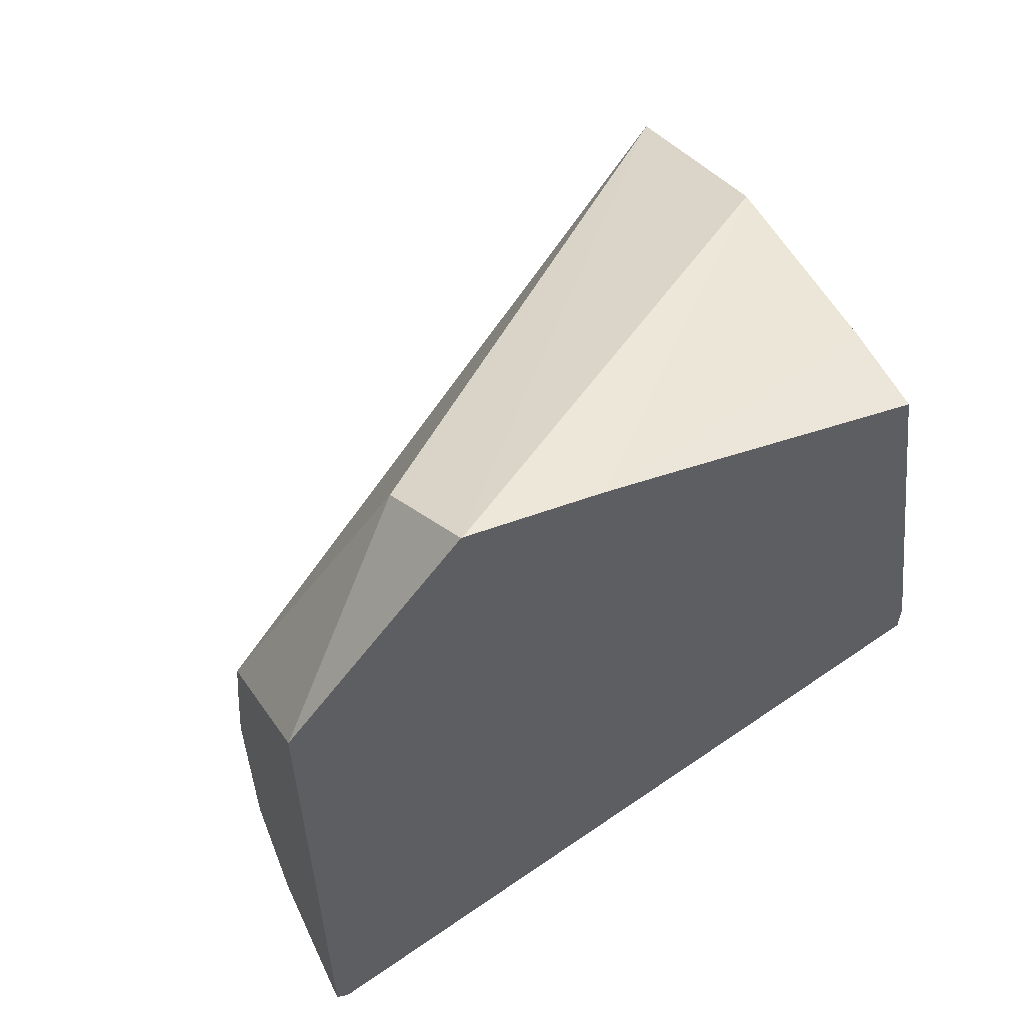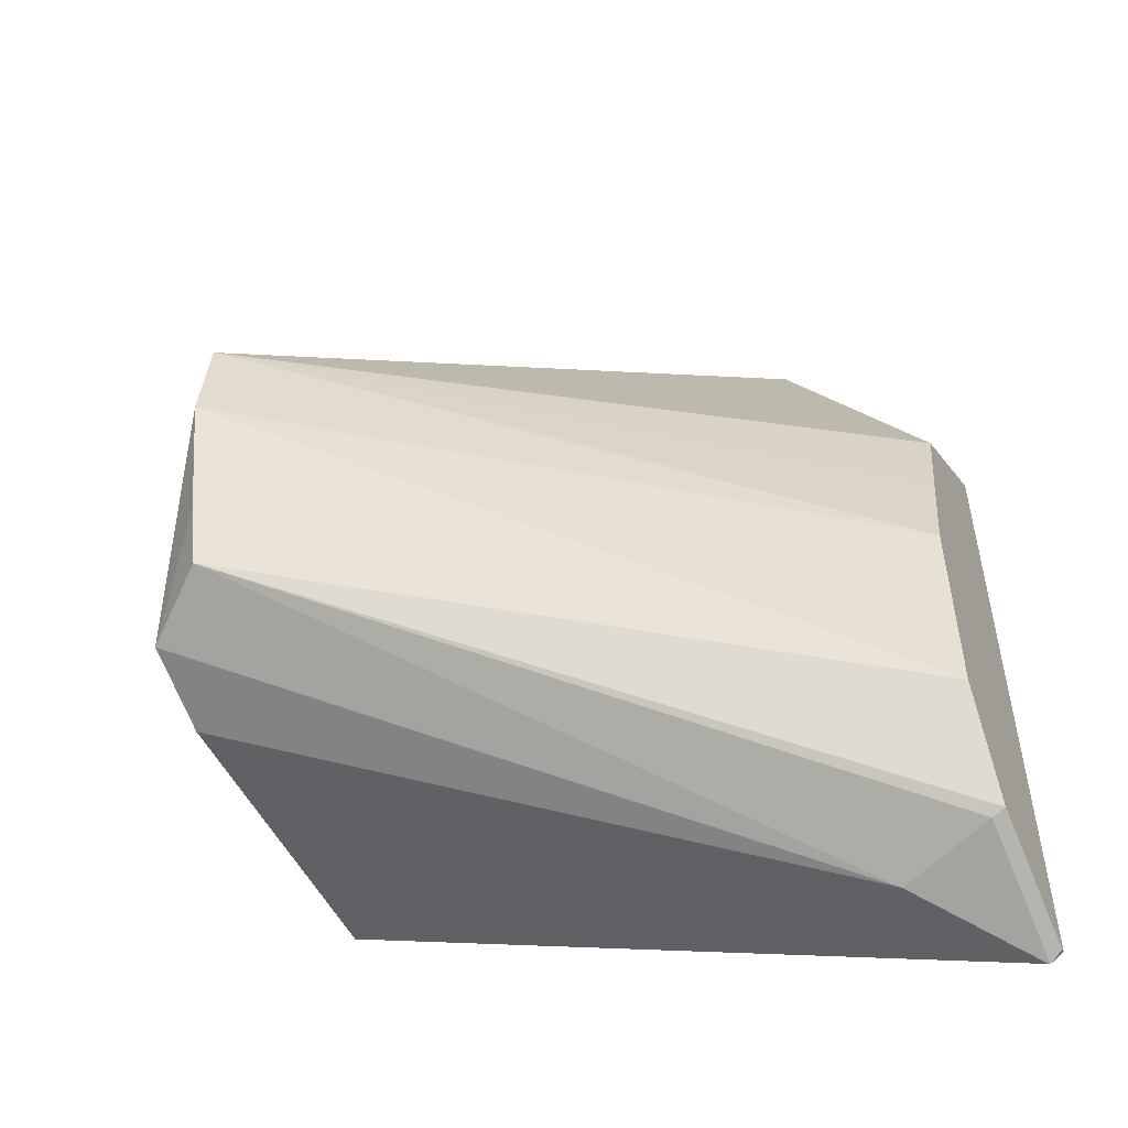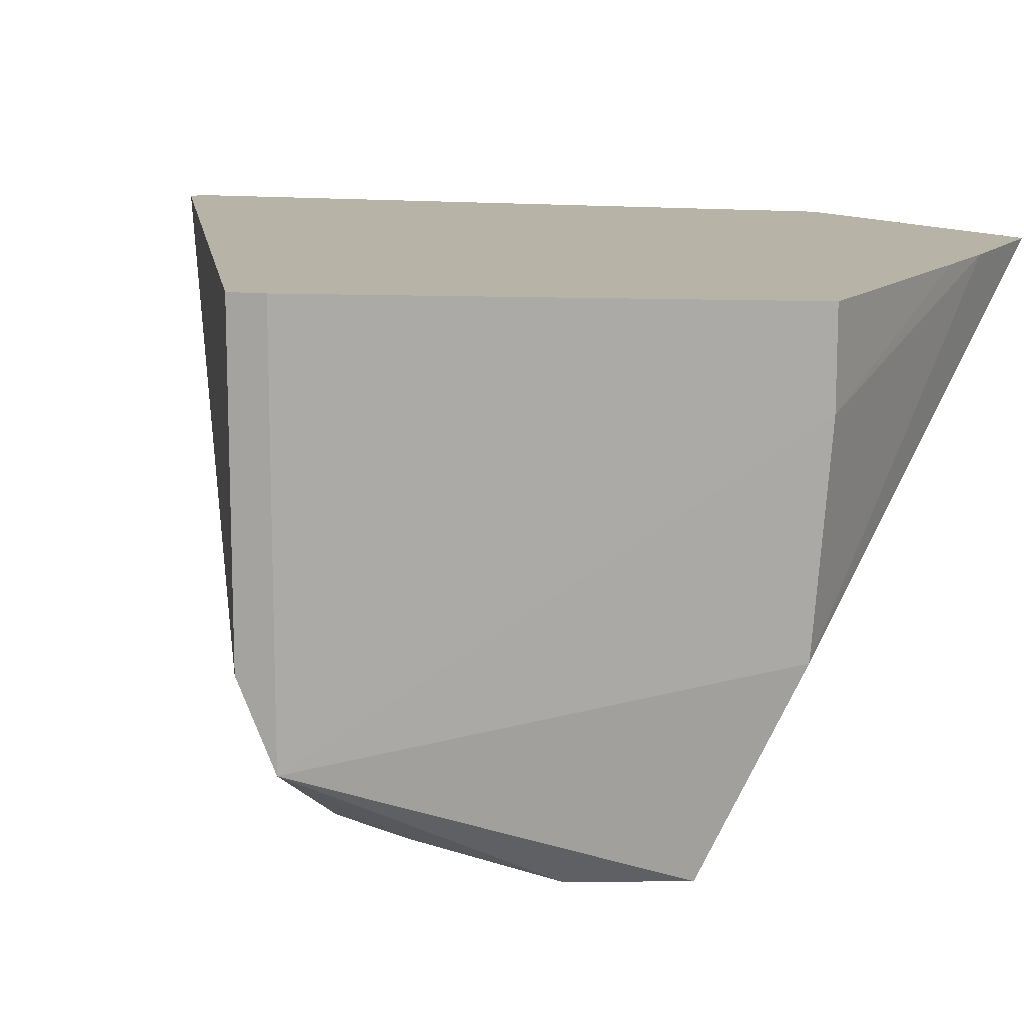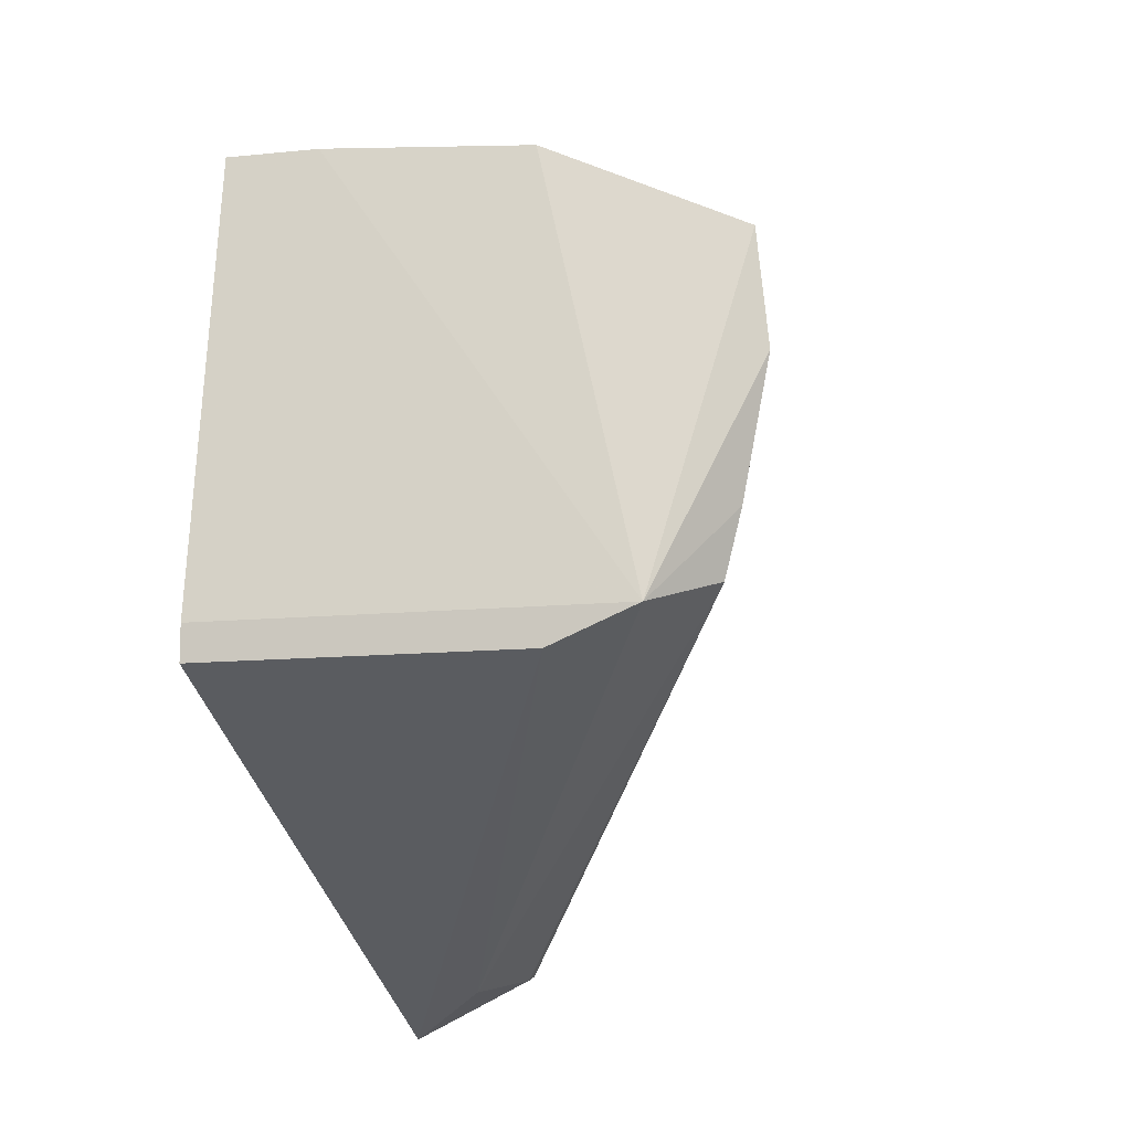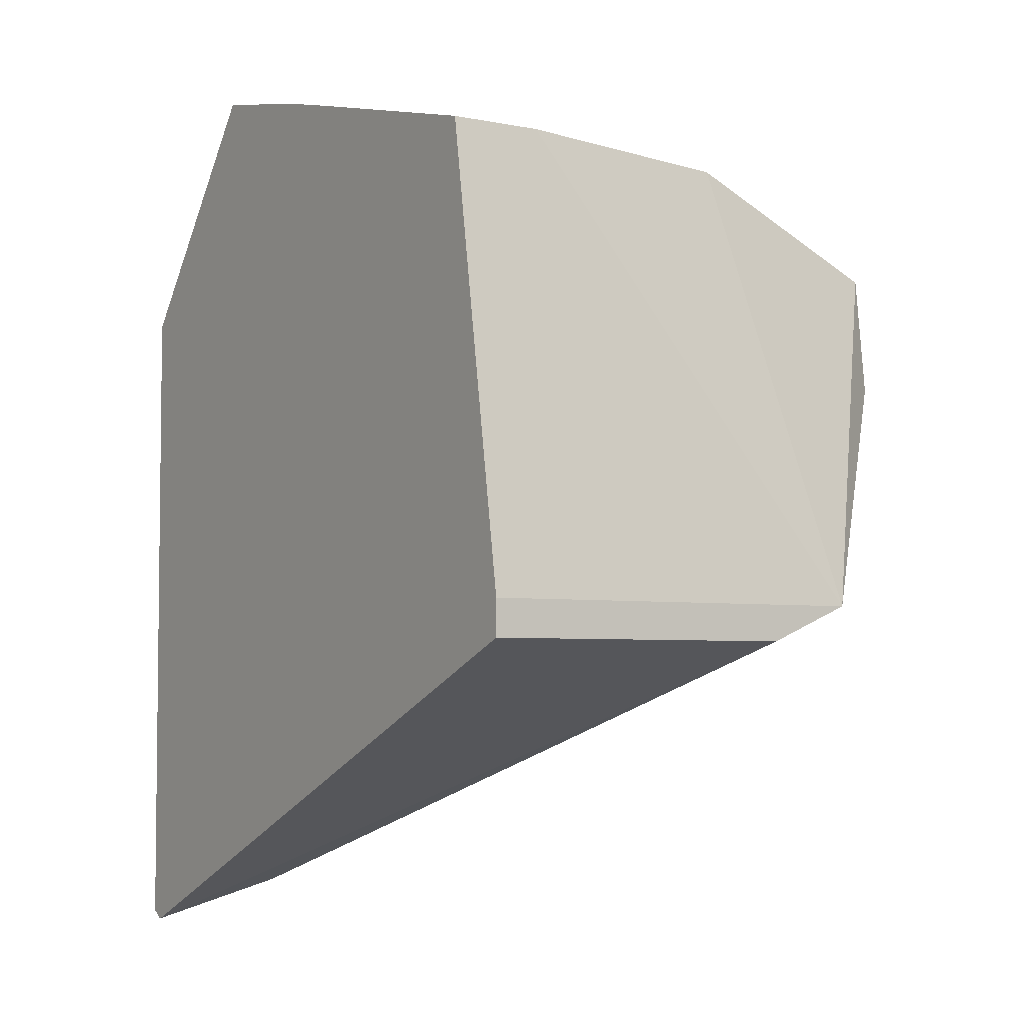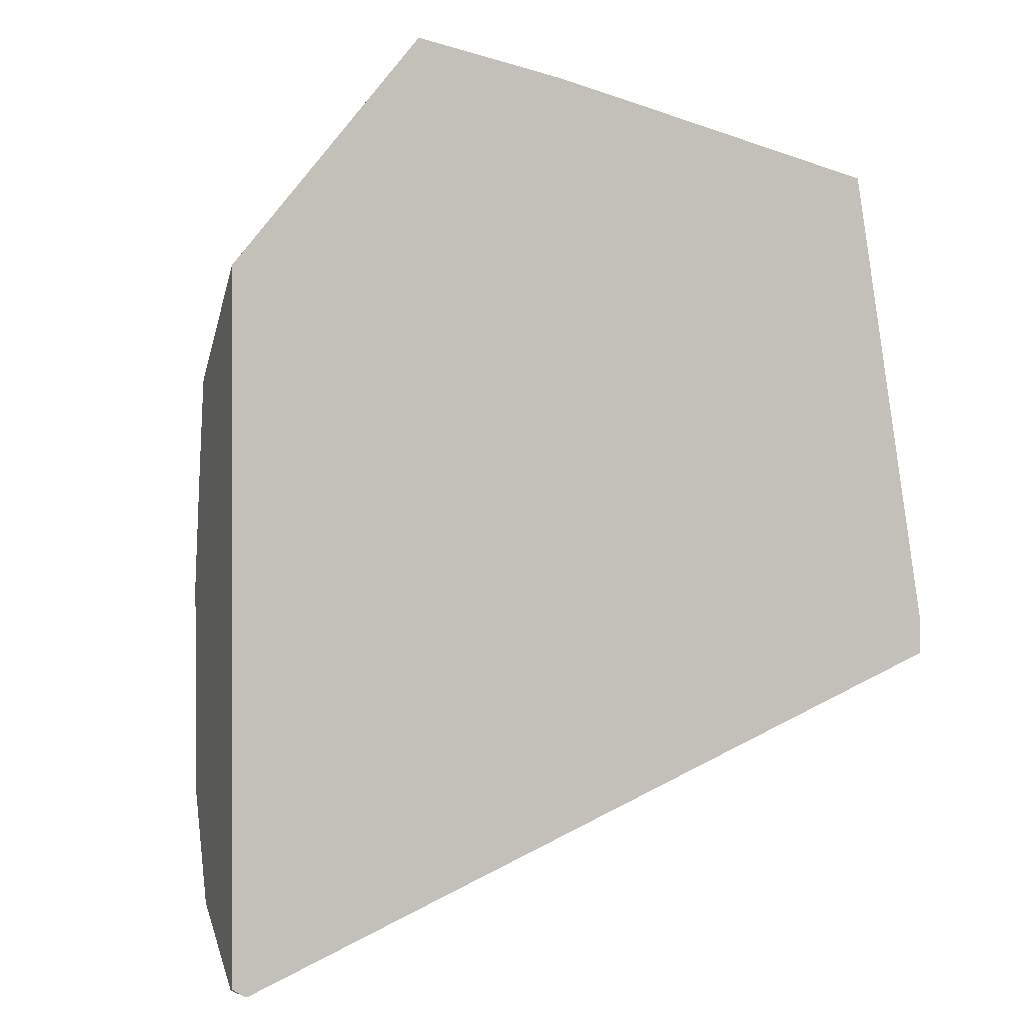
<metadata>
{"format":"obj","ext":"obj","renderer":"f3d","projection":"perspective","resolution":1024,"background":"white","views":[{"elev":58.2,"azim":152.7,"up":"+Z"},{"elev":-51.4,"azim":25.3,"up":"+Z"},{"elev":12.8,"azim":-75.4,"up":"+Y"},{"elev":-11.7,"azim":-76.1,"up":"+Z"},{"elev":-4.4,"azim":-123.3,"up":"+Z"},{"elev":-0.1,"azim":161.5,"up":"+Z"}]}
</metadata>
<code>
v -0.1119 -0.0001596 -0.006116
v 0.002179 -0.0001596 -0.05919
v -0.000166 -0.0001596 -0.06051
v 0.0003142 -0.0001596 -0.06043
v -9.65e-06 -0.0001596 -0.06051
v -9.65e-06 -0.0202 -0.05049
v 0.002179 -0.00109 -0.0595
v 0.002179 -0.02056 -0.04976
v 0.002179 -0.02921 -0.03248
v -0.1006 -0.07365 -0.001726
v -0.01515 -0.01515 -0.05301
v -0.1119 -0.05131 -0.01176
v -0.1119 -0.06482 -0.006116
v -0.1006 -0.07625 0.008638
v -0.1006 -0.08042 0.0303
v 0.002179 -0.02948 5.78e-06
v 0.002179 -0.02594 0.01744
v -0.1006 -0.07859 0.0483
v 0.002179 -0.02273 0.03191
v 0.002179 -0.0001596 0.04772
v -0.02272 -0.01515 0.07573
v -0.02647 -0.0001596 0.08323
v -0.1006 -0.04735 0.06297
v -0.1006 -0.01459 0.06544
v -0.1006 -0.0001596 0.06544
v -0.06074 -0.0001596 0.07565
v -0.04845 -0.0001596 0.07872
v -0.02672 -0.0001596 0.08323
v -0.1119 -0.0001596 -0.01176
f 26 24 27
f 26 27 25
f 26 25 24
f 24 25 13
f 18 13 15
f 18 15 16
f 24 23 27
f 18 23 13
f 18 22 23
f 18 21 22
f 24 13 23
f 28 27 23
f 1 27 22
f 28 23 22
f 1 25 27
f 1 13 25
f 1 29 13
f 1 3 29
f 12 29 3
f 12 13 29
f 2 1 22
f 2 22 20
f 2 20 9
f 20 22 21
f 28 22 27
f 19 20 21
f 19 21 18
f 17 9 19
f 2 3 1
f 4 3 2
f 5 3 4
f 5 6 3
f 5 4 6
f 7 6 4
f 7 8 6
f 19 9 20
f 7 4 2
f 8 2 9
f 8 9 10
f 8 10 6
f 7 2 8
f 6 11 3
f 6 10 11
f 17 18 16
f 17 16 9
f 9 16 15
f 14 10 9
f 17 19 18
f 14 15 13
f 14 13 10
f 11 10 13
f 11 13 12
f 11 12 3
f 14 9 15

</code>
